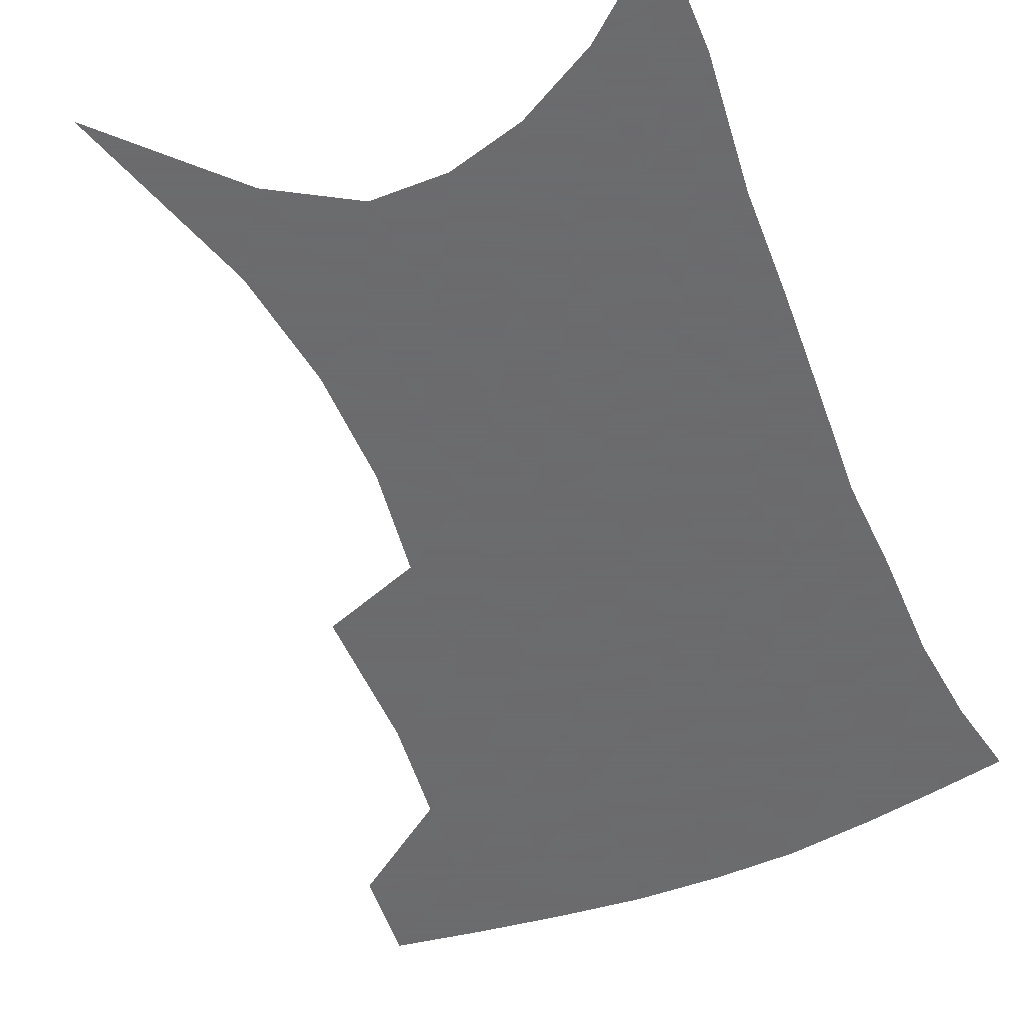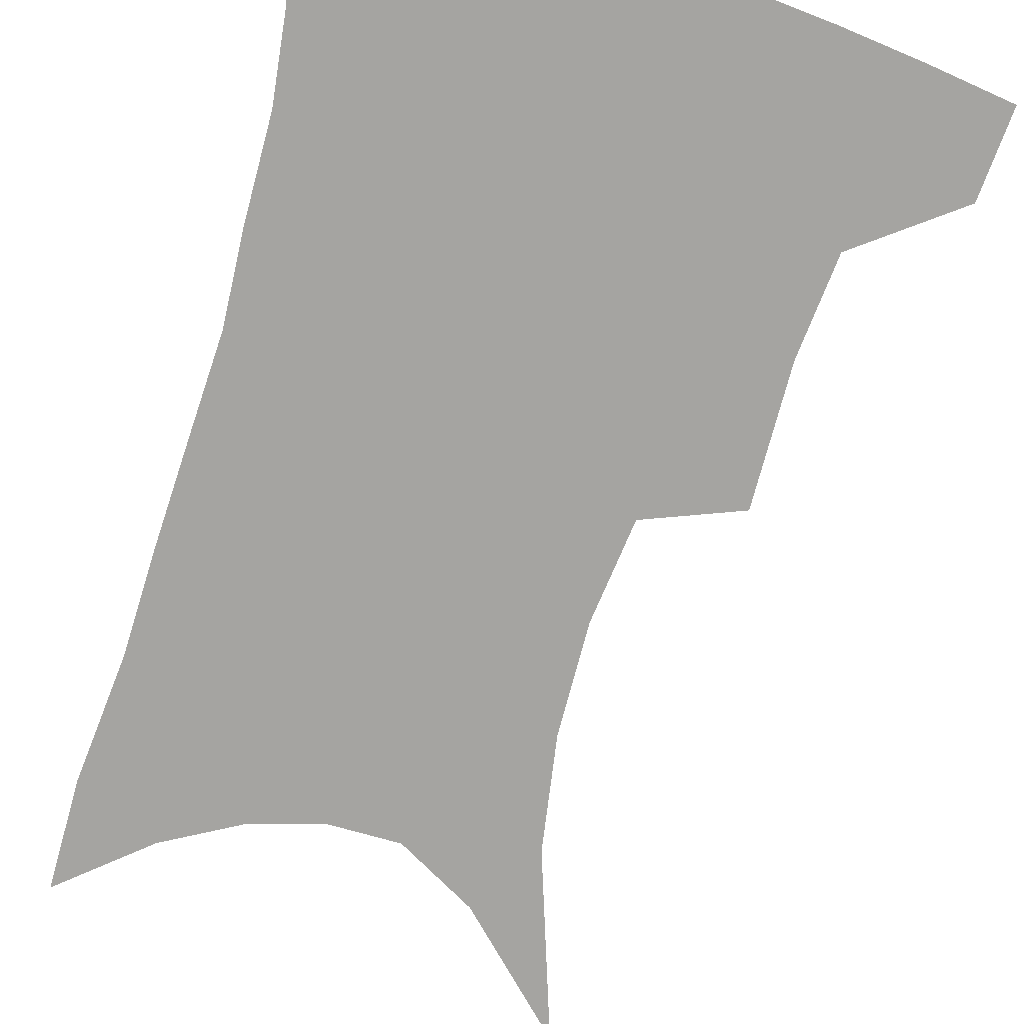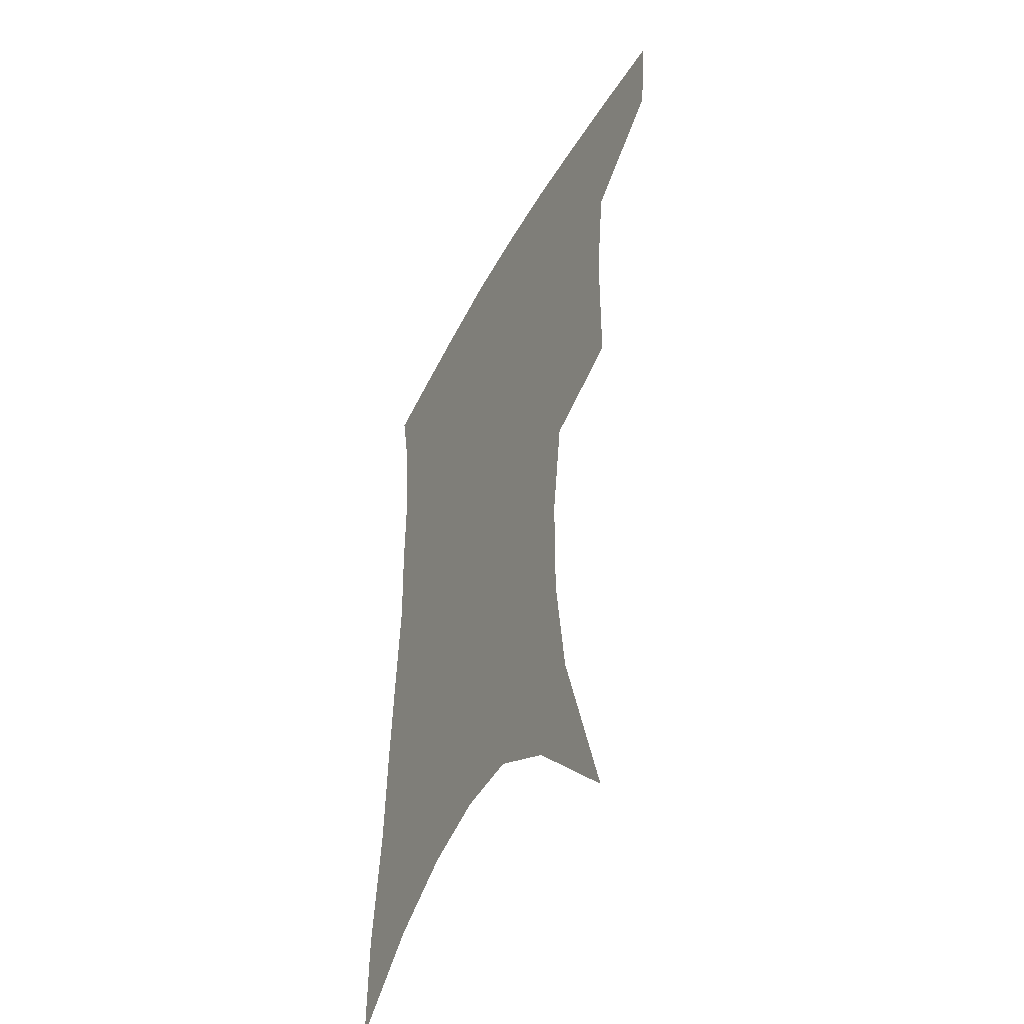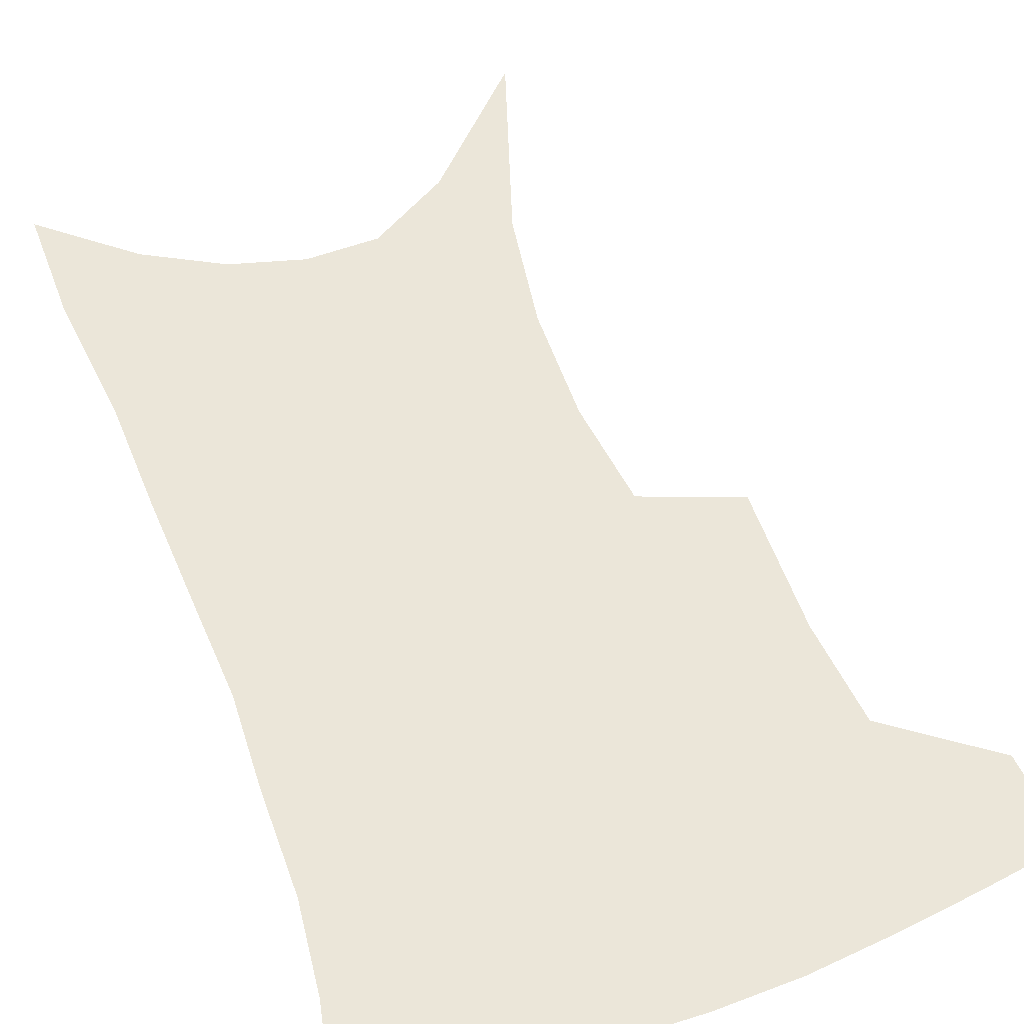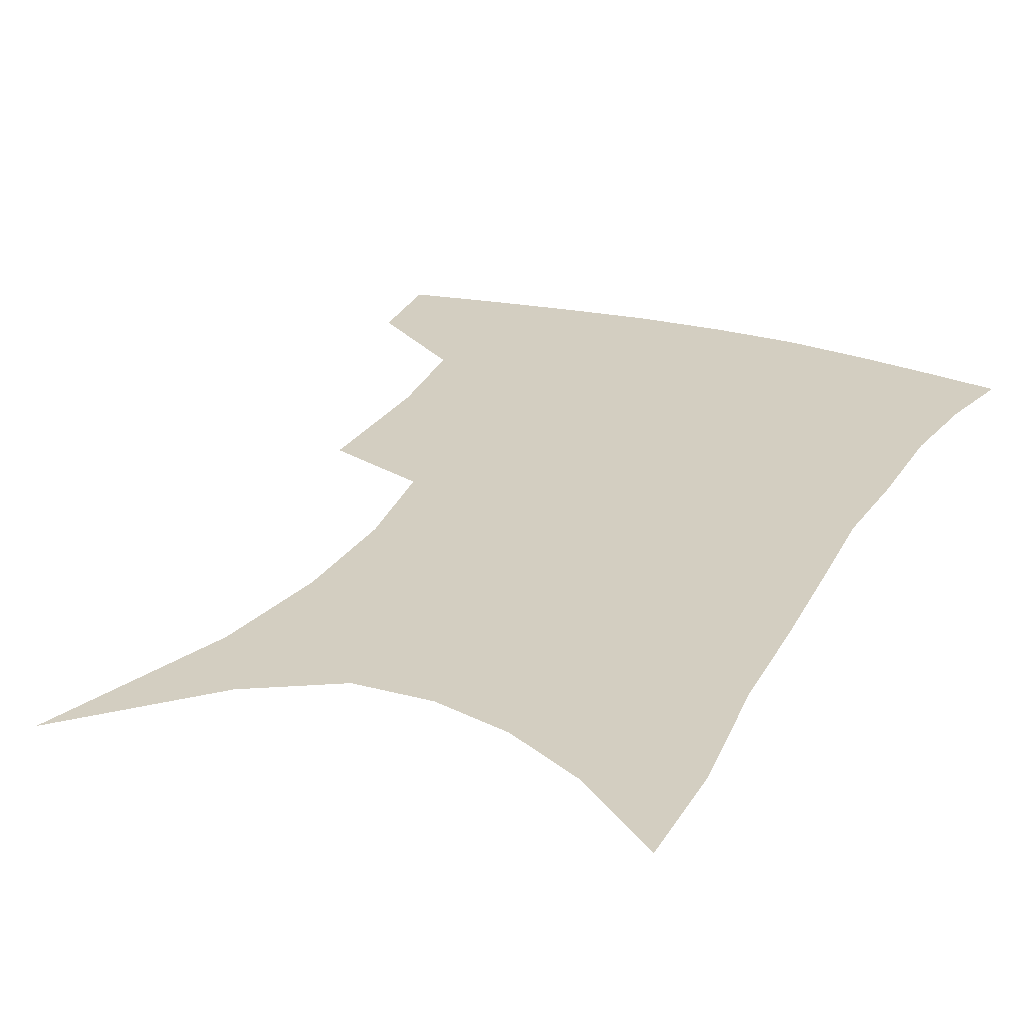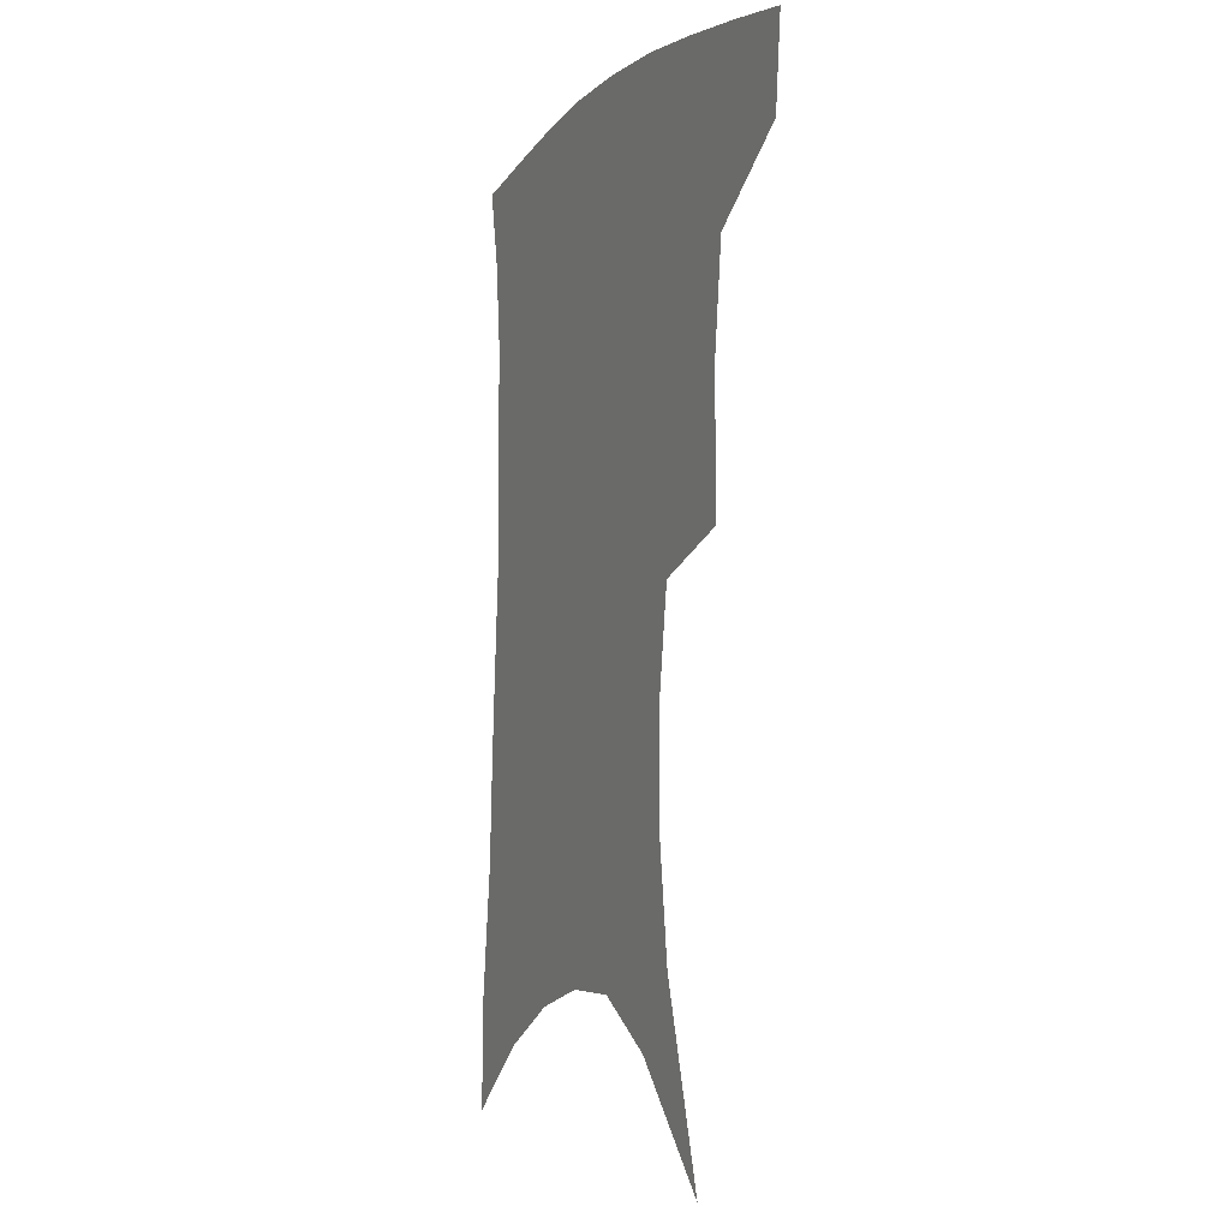
<metadata>
{"format":"obj","ext":"obj","renderer":"f3d","projection":"perspective","resolution":1024,"background":"white","views":[{"elev":-53.5,"azim":23.6,"up":"+Z"},{"elev":-73.2,"azim":165.5,"up":"+Z"},{"elev":-46.8,"azim":-117.2,"up":"+Y"},{"elev":57.1,"azim":160.8,"up":"+Z"},{"elev":25.3,"azim":25.1,"up":"+Z"},{"elev":-5.9,"azim":-113.9,"up":"+Y"}]}
</metadata>
<code>
v 466.2 381 0
v 463.2 410.6 0
v 503.3 276.9 0
v 503.1 324 0
v 499 357.8 0
v 495.4 387.6 0
v 490.9 415.3 0
v 516 94.23 0
v 534.9 155.7 0
v 539.9 193.8 0
v 539.8 231.3 0
v 534.8 265.7 0
v 530.9 304.1 0
v 528.5 337.4 0
v 525.8 366.2 0
v 522.3 392.2 0
v 518.5 419.3 0
v 551.5 131.7 0
v 561.1 179.3 0
v 561.7 214.6 0
v 559.6 248.5 0
v 556 279.7 0
v 553.2 311.1 0
v 552.2 343.8 0
v 550.6 369.9 0
v 549.2 395.4 0
v 545.8 422.5 0
v 577.2 147.3 0
v 581.2 185.7 0
v 581.2 224.1 0
v 579.2 256.3 0
v 577 287.3 0
v 575.9 319.9 0
v 575.3 347.4 0
v 575.6 373.5 0
v 574.6 397.1 0
v 573 423.6 0
v 600.9 148 0
v 601.6 189.7 0
v 600.8 222 0
v 598.9 255.8 0
v 597.4 291.4 0
v 597 321.4 0
v 597.5 348.7 0
v 598.5 373.5 0
v 599.5 397.1 0
v 599.4 423.1 0
v 625 141.8 0
v 622.8 184.1 0
v 620.2 224.6 0
v 618.7 257.8 0
v 618 288.2 0
v 618.2 317 0
v 618.8 346.7 0
v 621 371.8 0
v 623.9 395.7 0
v 626.9 419.6 0
v 650.1 128.7 0
v 645.9 173.4 0
v 642.1 214 0
v 640.5 247.8 0
v 639.2 280.6 0
v 639.2 310.9 0
v 641.5 337.7 0
v 643.2 366.8 0
v 646.5 393.2 0
v 651 415.6 0
v 678.7 105.9 0
v 677.9 142.6 0
v 672.5 186 0
v 670.8 220.7 0
v 668.3 255.8 0
v 665.7 291.3 0
v 666.5 321.6 0
v 666.1 356.8 0
v 668.9 386.4 0
v 673.7 411.4 0
v 691 451 0
f 5 6 1
f 1 6 2
f 6 7 2
f 12 13 3
f 3 13 4
f 13 14 4
f 4 14 5
f 14 15 5
f 5 15 6
f 15 16 6
f 6 16 7
f 16 17 7
f 8 18 9
f 18 19 9
f 9 19 10
f 19 20 10
f 10 20 11
f 20 21 11
f 11 21 12
f 21 22 12
f 12 22 13
f 22 23 13
f 13 23 14
f 23 24 14
f 14 24 15
f 24 25 15
f 15 25 16
f 25 26 16
f 16 26 17
f 26 27 17
f 18 28 19
f 28 29 19
f 19 29 20
f 29 30 20
f 20 30 21
f 30 31 21
f 21 31 22
f 31 32 22
f 22 32 23
f 32 33 23
f 23 33 24
f 33 34 24
f 24 34 25
f 34 35 25
f 25 35 26
f 35 36 26
f 26 36 27
f 36 37 27
f 28 38 29
f 38 39 29
f 29 39 30
f 39 40 30
f 30 40 31
f 40 41 31
f 31 41 32
f 41 42 32
f 32 42 33
f 42 43 33
f 33 43 34
f 43 44 34
f 34 44 35
f 44 45 35
f 35 45 36
f 45 46 36
f 36 46 37
f 46 47 37
f 38 48 39
f 48 49 39
f 39 49 40
f 49 50 40
f 40 50 41
f 50 51 41
f 41 51 42
f 51 52 42
f 42 52 43
f 52 53 43
f 43 53 44
f 53 54 44
f 44 54 45
f 54 55 45
f 45 55 46
f 55 56 46
f 46 56 47
f 56 57 47
f 48 58 49
f 58 59 49
f 49 59 50
f 59 60 50
f 50 60 51
f 60 61 51
f 51 61 52
f 61 62 52
f 52 62 53
f 62 63 53
f 53 63 54
f 63 64 54
f 54 64 55
f 64 65 55
f 55 65 56
f 65 66 56
f 56 66 57
f 66 67 57
f 58 68 59
f 68 69 59
f 59 69 60
f 69 70 60
f 60 70 61
f 70 71 61
f 61 71 62
f 71 72 62
f 62 72 63
f 72 73 63
f 63 73 64
f 73 74 64
f 64 74 65
f 74 75 65
f 65 75 66
f 75 76 66
f 66 76 67
f 76 77 67

</code>
